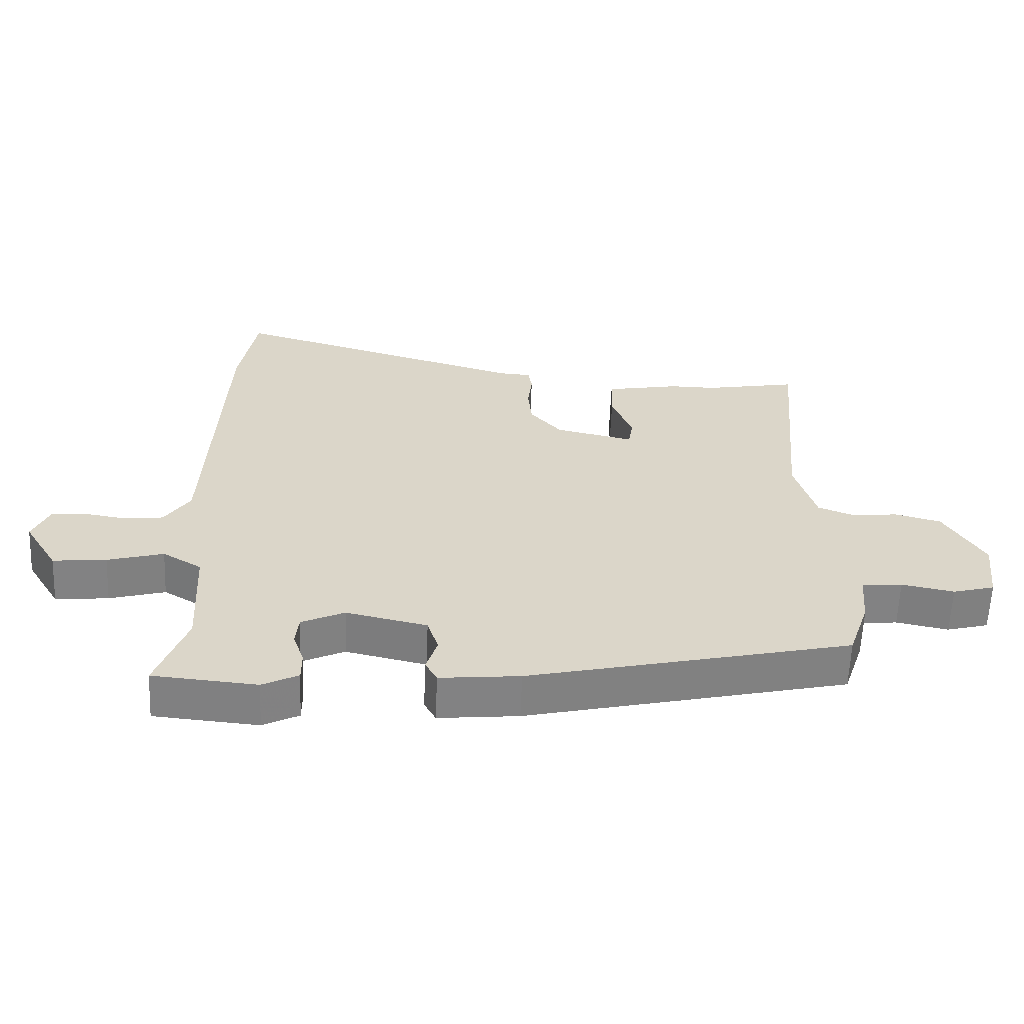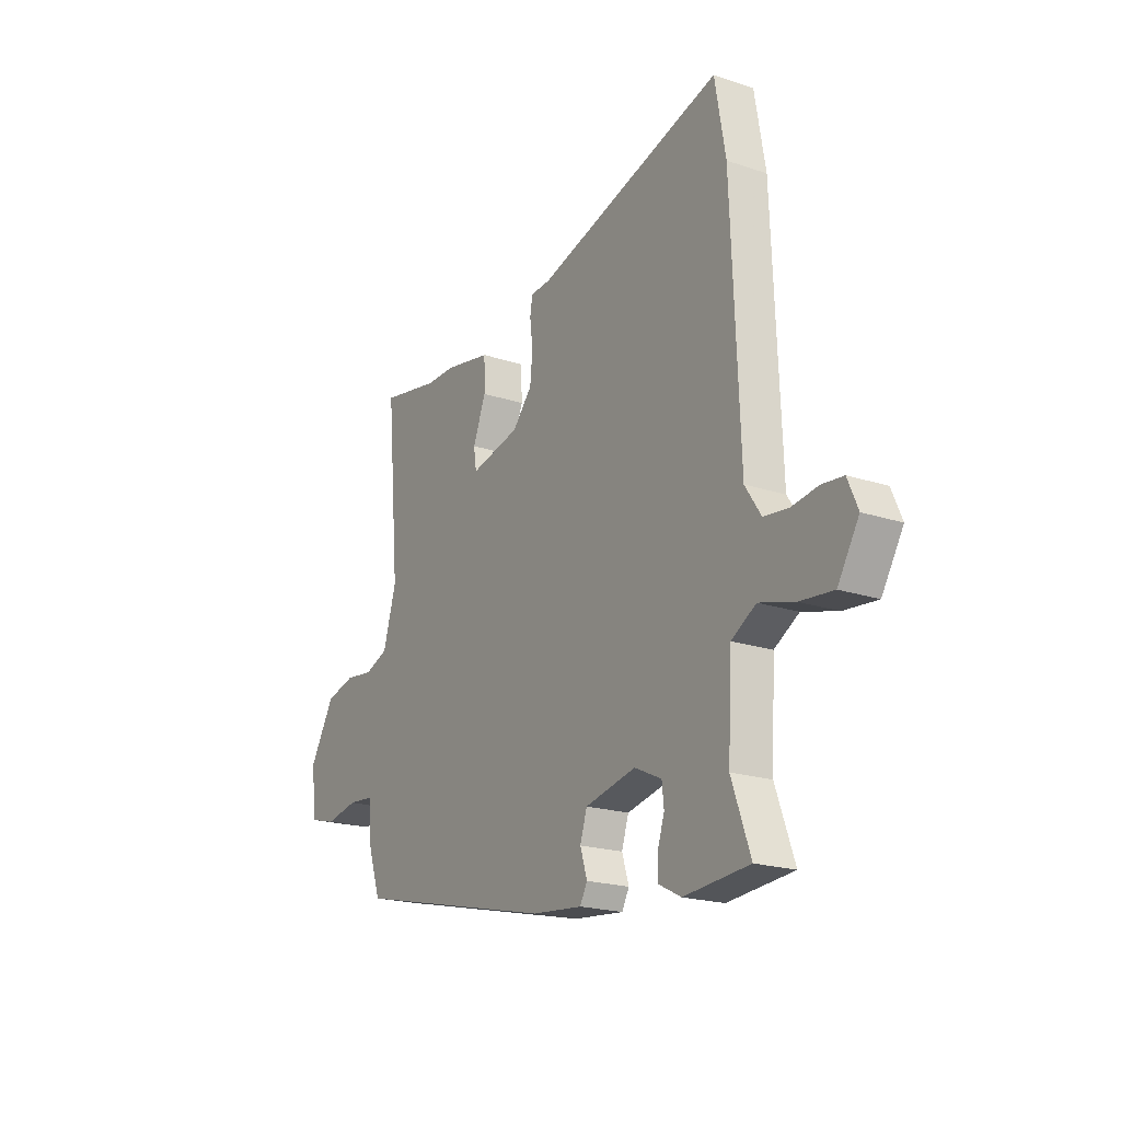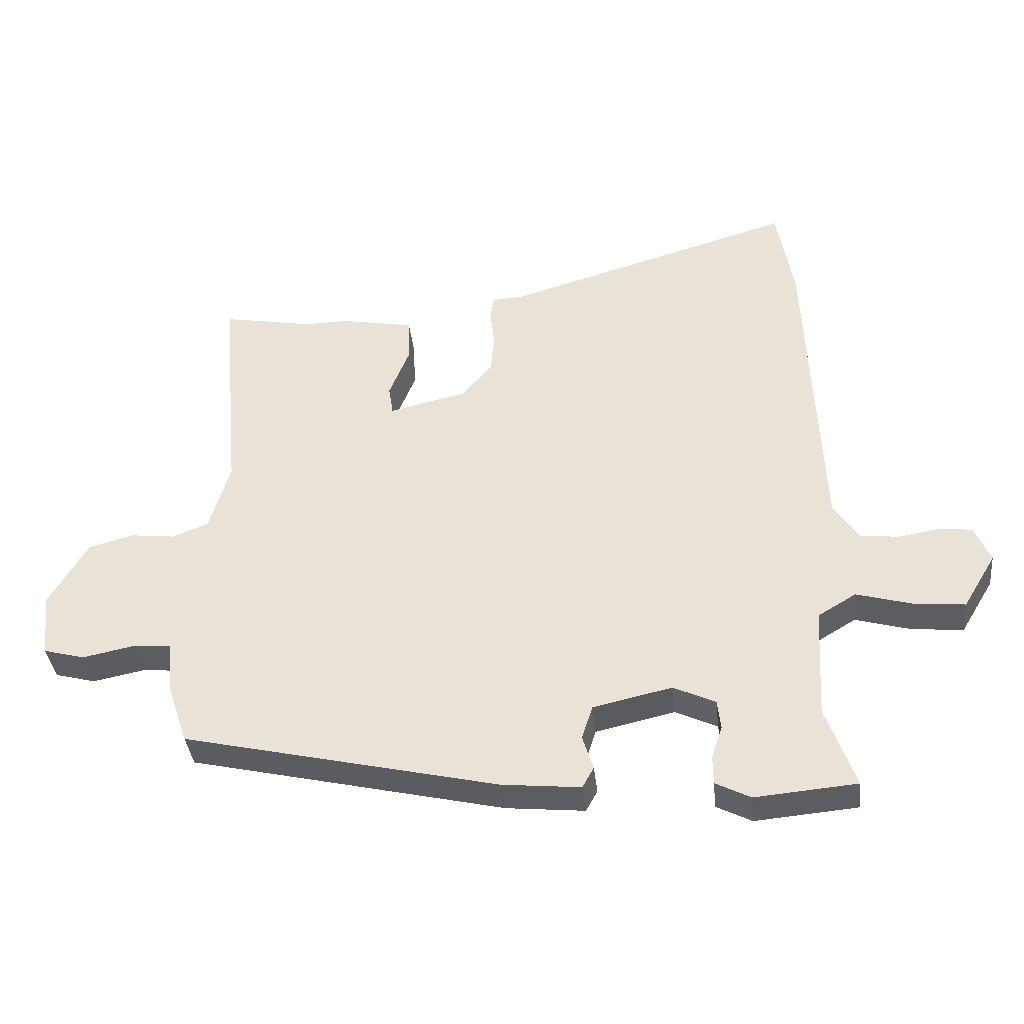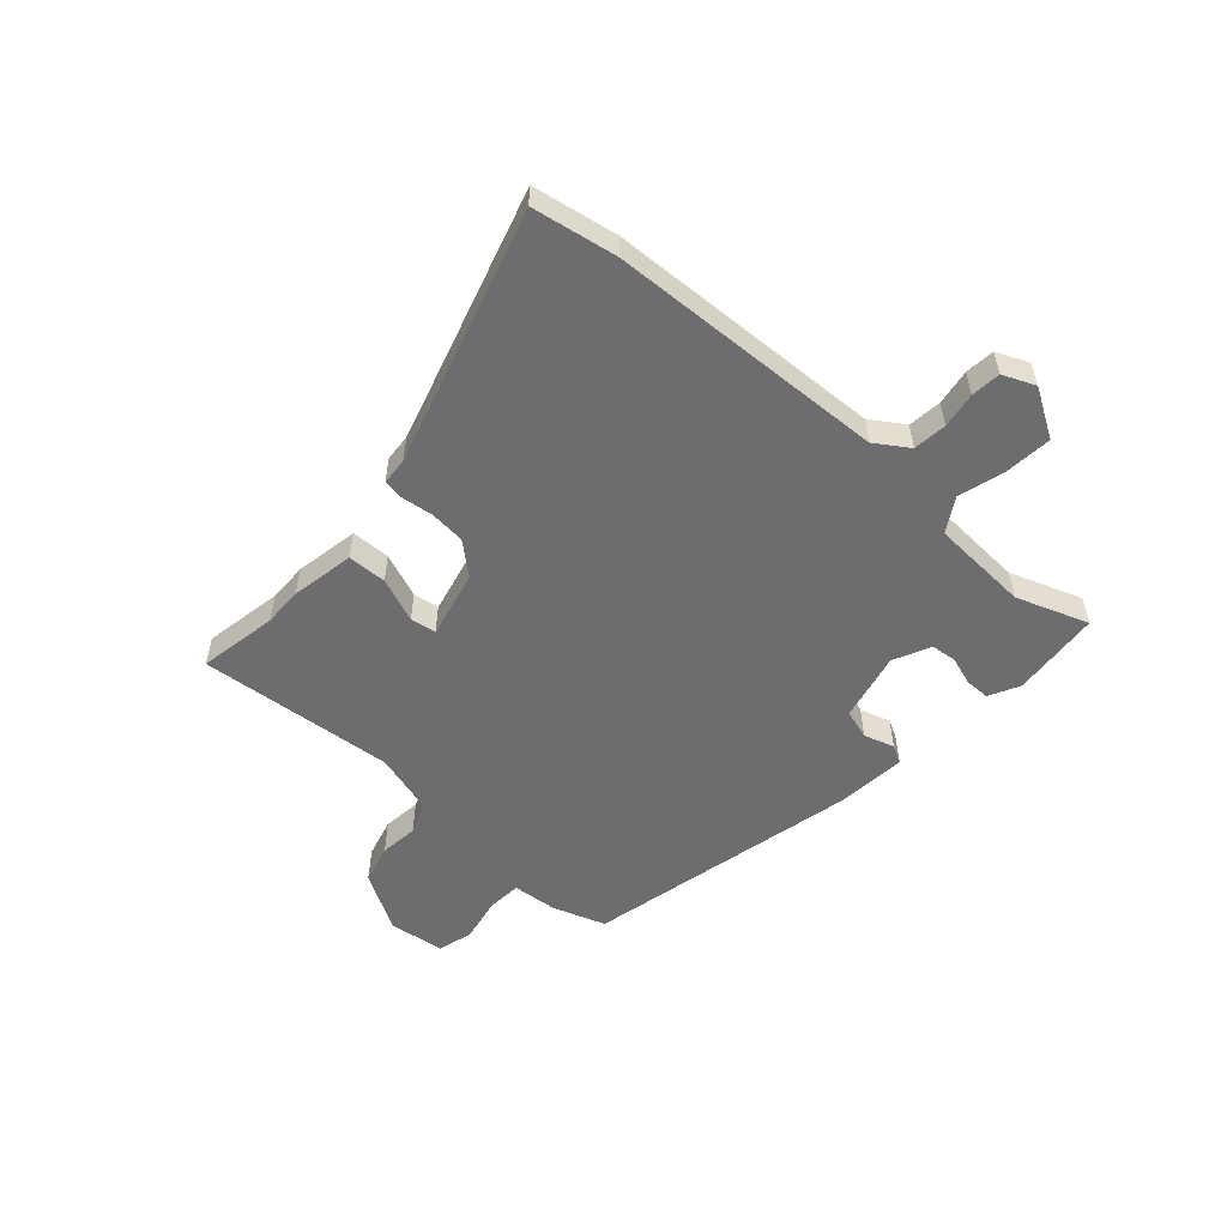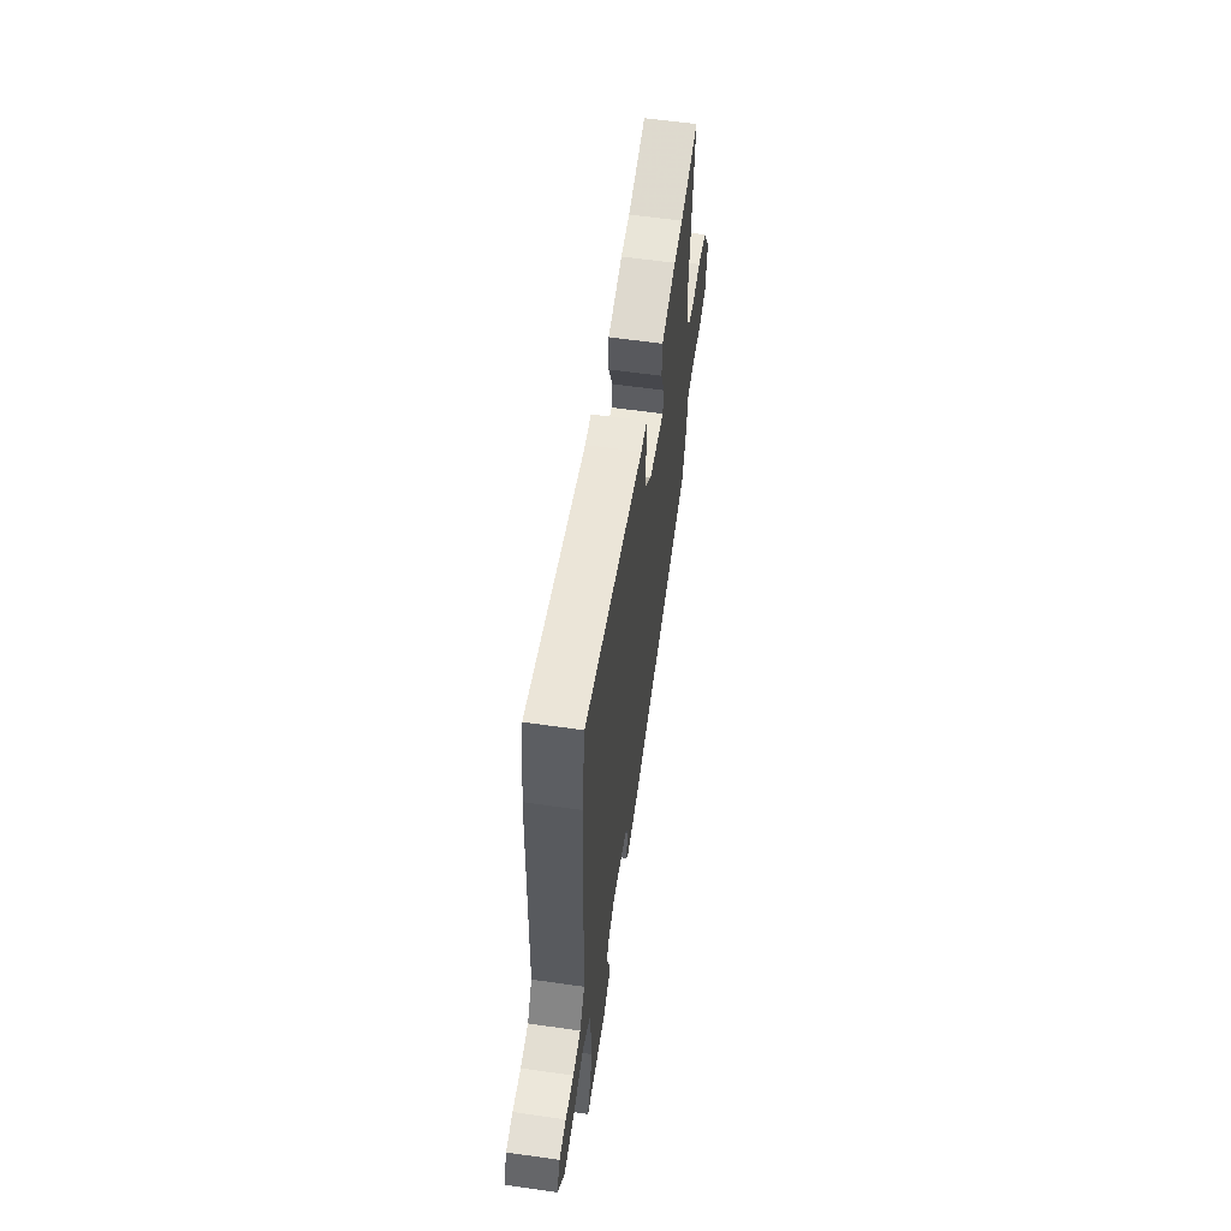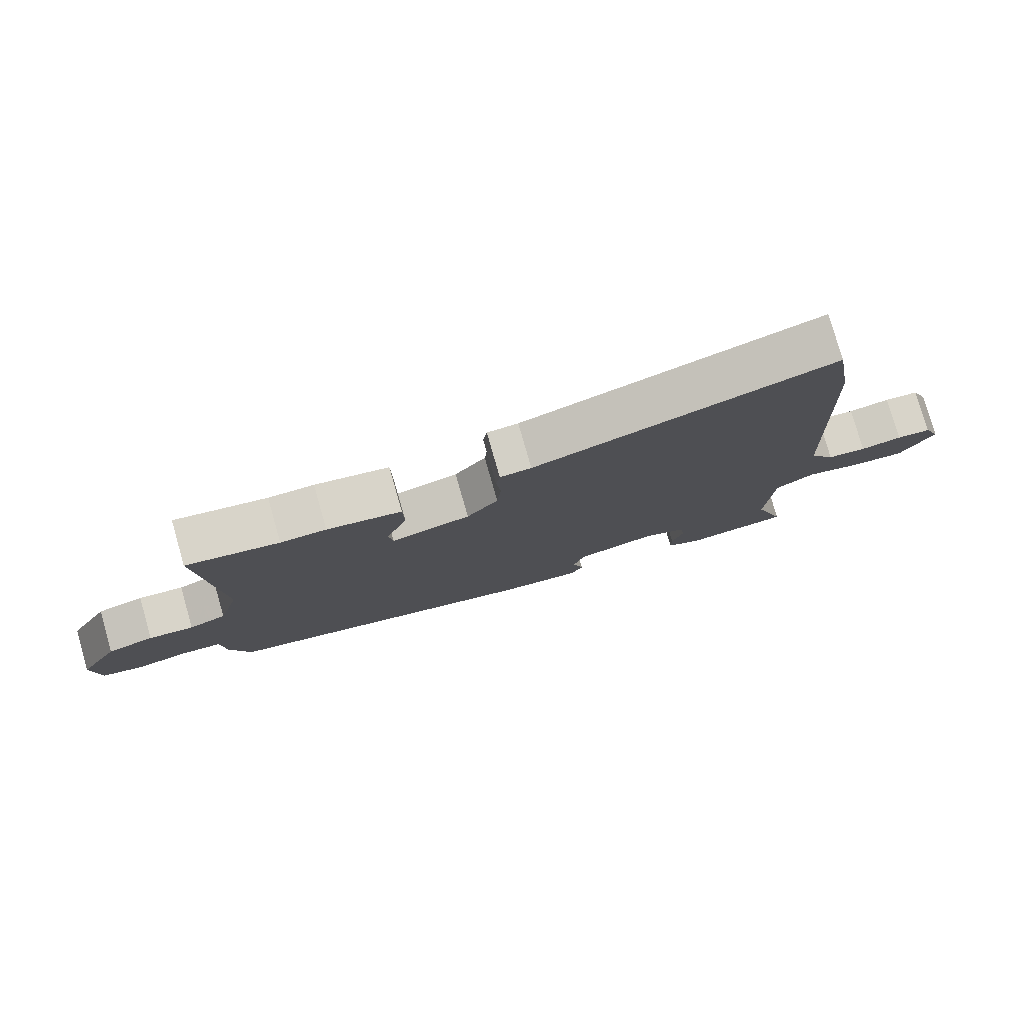
<metadata>
{"format":"obj","ext":"obj","renderer":"f3d","projection":"perspective","resolution":1024,"background":"white","views":[{"elev":-60.6,"azim":177.7,"up":"+Z"},{"elev":-20.0,"azim":58.4,"up":"+Z"},{"elev":-37.7,"azim":6.0,"up":"+Z"},{"elev":-54.1,"azim":48.3,"up":"+Y"},{"elev":60.6,"azim":98.3,"up":"+Z"},{"elev":78.3,"azim":-16.0,"up":"+Z"}]}
</metadata>
<code>
v 0.476 0.07 0.639
v 0.502 0.07 0.487
v 0.522 0.07 -0.011
v 0.561 0.07 -0.07
v 0.621 0.07 -0.077
v 0.685 0.07 -0.067
v 0.738 0.07 -0.072
v 0.763 0.07 -0.13
v 0.711 0.07 -0.216
v 0.629 0.07 -0.208
v 0.543 0.07 -0.184
v 0.483 0.07 -0.22
v 0.473 0.07 -0.396
v 0.519 0.07 -0.525
v 0.359 0.07 -0.539
v 0.304 0.07 -0.511
v 0.304 0.07 -0.466
v 0.321 0.07 -0.415
v 0.316 0.07 -0.369
v 0.25 0.07 -0.338
v 0.126 0.07 -0.366
v 0.109 0.07 -0.419
v 0.126 0.07 -0.473
v 0.108 0.07 -0.506
v -0.015 0.07 -0.494
v -0.509 0.07 -0.381
v -0.541 0.07 -0.286
v -0.548 0.07 -0.205
v -0.61 0.07 -0.2
v -0.69 0.07 -0.216
v -0.754 0.07 -0.199
v -0.766 0.07 -0.098
v -0.705 0.07 0.006
v -0.634 0.07 0.025
v -0.565 0.07 0.017
v -0.508 0.07 0.039
v -0.476 0.07 0.149
v -0.507 0.07 0.501
v -0.365 0.07 0.475
v -0.295 0.07 0.476
v -0.181 0.07 0.455
v -0.179 0.07 0.385
v -0.211 0.07 0.305
v -0.204 0.07 0.259
v -0.083 0.07 0.287
v -0.035 0.07 0.343
v -0.029 0.07 0.406
v -0.036 0.07 0.464
v -0.03 0.07 0.501
v 0.018 0.07 0.504
v 0.476 0 0.639
v 0.502 0 0.487
v 0.522 0 -0.011
v 0.561 0 -0.07
v 0.621 0 -0.077
v 0.685 0 -0.067
v 0.738 0 -0.072
v 0.763 0 -0.13
v 0.711 0 -0.216
v 0.629 0 -0.208
v 0.543 0 -0.184
v 0.483 0 -0.22
v 0.473 0 -0.396
v 0.519 0 -0.525
v 0.359 0 -0.539
v 0.304 0 -0.511
v 0.304 0 -0.466
v 0.321 0 -0.415
v 0.316 0 -0.369
v 0.25 0 -0.338
v 0.126 0 -0.366
v 0.109 0 -0.419
v 0.126 0 -0.473
v 0.108 0 -0.506
v -0.015 0 -0.494
v -0.509 0 -0.381
v -0.541 0 -0.286
v -0.548 0 -0.205
v -0.61 0 -0.2
v -0.69 0 -0.216
v -0.754 0 -0.199
v -0.766 0 -0.098
v -0.705 0 0.006
v -0.634 0 0.025
v -0.565 0 0.017
v -0.508 0 0.039
v -0.476 0 0.149
v -0.507 0 0.501
v -0.365 0 0.475
v -0.295 0 0.476
v -0.181 0 0.455
v -0.179 0 0.385
v -0.211 0 0.305
v -0.204 0 0.259
v -0.083 0 0.287
v -0.035 0 0.343
v -0.029 0 0.406
v -0.036 0 0.464
v -0.03 0 0.501
v 0.018 0 0.504
f 47 48 49 50
f 46 47 50 1
f 45 46 1 2
f 40 41 42 43
f 39 40 43 44
f 37 38 39 44
f 36 37 44 45
f 32 33 34 35
f 32 35 36
f 29 30 31 32
f 28 29 32 36
f 22 23 24 25
f 21 22 25 26
f 20 21 26 27
f 15 16 17 18
f 13 14 15 18
f 12 13 18 19
f 8 9 10 11
f 6 7 8 11
f 5 6 11 12
f 4 5 12 19
f 36 45 2 3
f 20 27 28 36
f 19 20 36
f 3 4 19 36
f 100 99 98 97
f 51 100 97 96
f 52 51 96 95
f 93 92 91 90
f 94 93 90 89
f 94 89 88 87
f 95 94 87 86
f 85 84 83 82
f 86 85 82
f 82 81 80 79
f 86 82 79 78
f 75 74 73 72
f 76 75 72 71
f 77 76 71 70
f 68 67 66 65
f 68 65 64 63
f 69 68 63 62
f 61 60 59 58
f 61 58 57 56
f 62 61 56 55
f 69 62 55 54
f 53 52 95 86
f 86 78 77 70
f 86 70 69
f 86 69 54 53
f 1 51 52 2
f 2 52 53 3
f 3 53 54 4
f 4 54 55 5
f 5 55 56 6
f 6 56 57 7
f 7 57 58 8
f 8 58 59 9
f 9 59 60 10
f 10 60 61 11
f 11 61 62 12
f 12 62 63 13
f 13 63 64 14
f 14 64 65 15
f 15 65 66 16
f 16 66 67 17
f 17 67 68 18
f 18 68 69 19
f 19 69 70 20
f 20 70 71 21
f 21 71 72 22
f 22 72 73 23
f 23 73 74 24
f 24 74 75 25
f 25 75 76 26
f 26 76 77 27
f 27 77 78 28
f 28 78 79 29
f 29 79 80 30
f 30 80 81 31
f 31 81 82 32
f 32 82 83 33
f 33 83 84 34
f 34 84 85 35
f 35 85 86 36
f 36 86 87 37
f 37 87 88 38
f 38 88 89 39
f 39 89 90 40
f 40 90 91 41
f 41 91 92 42
f 42 92 93 43
f 43 93 94 44
f 44 94 95 45
f 45 95 96 46
f 46 96 97 47
f 47 97 98 48
f 48 98 99 49
f 49 99 100 50
f 50 100 51 1

</code>
